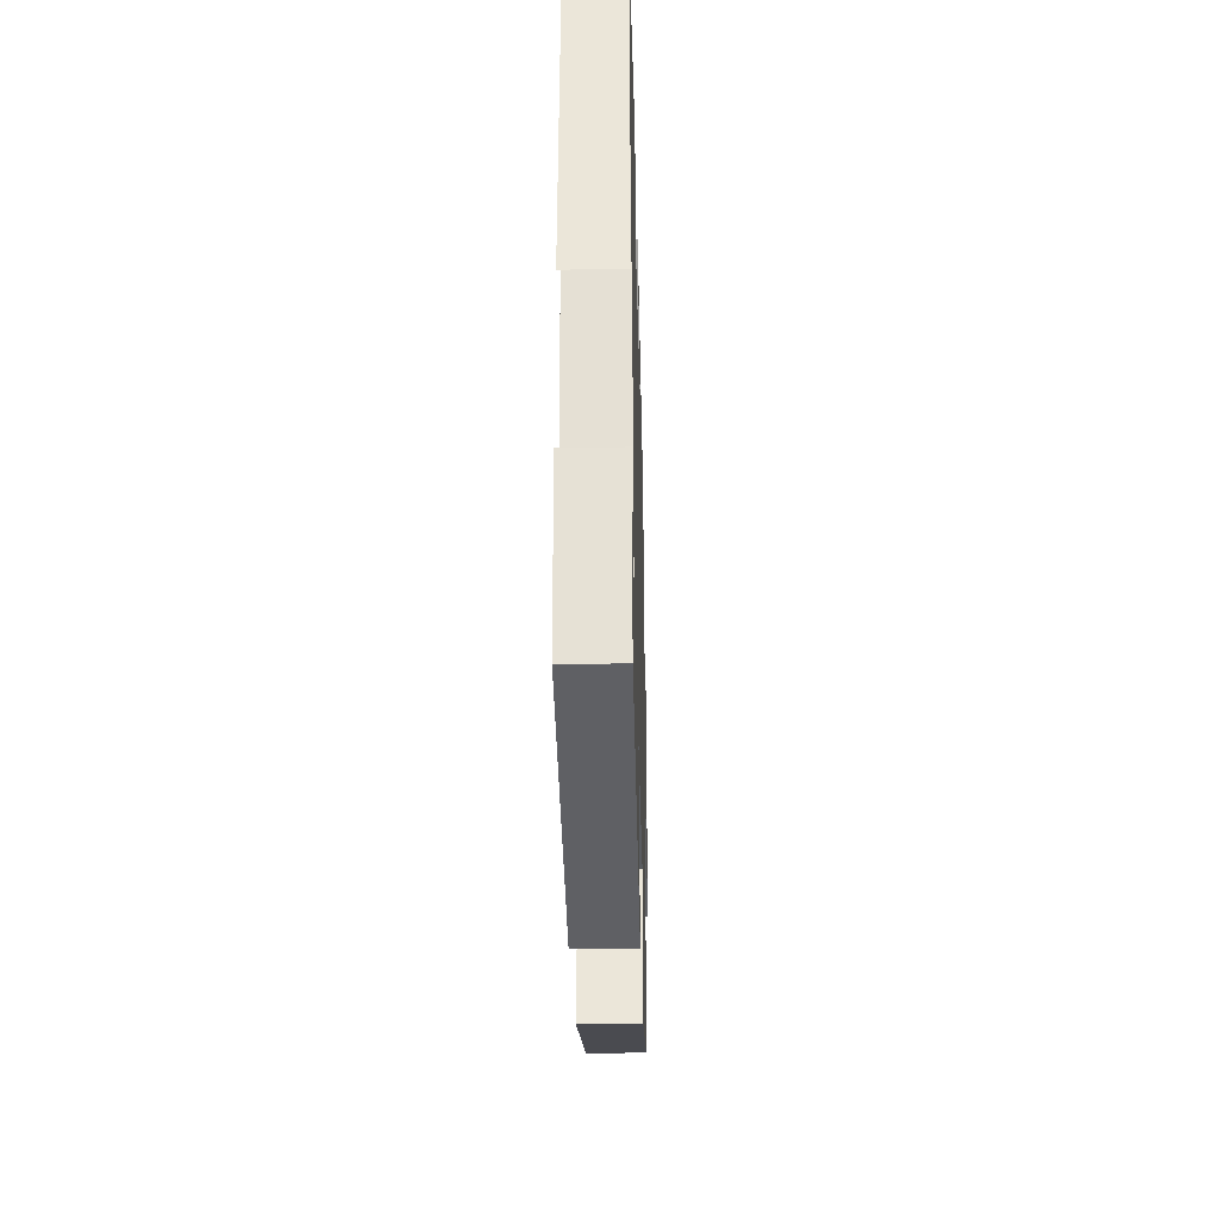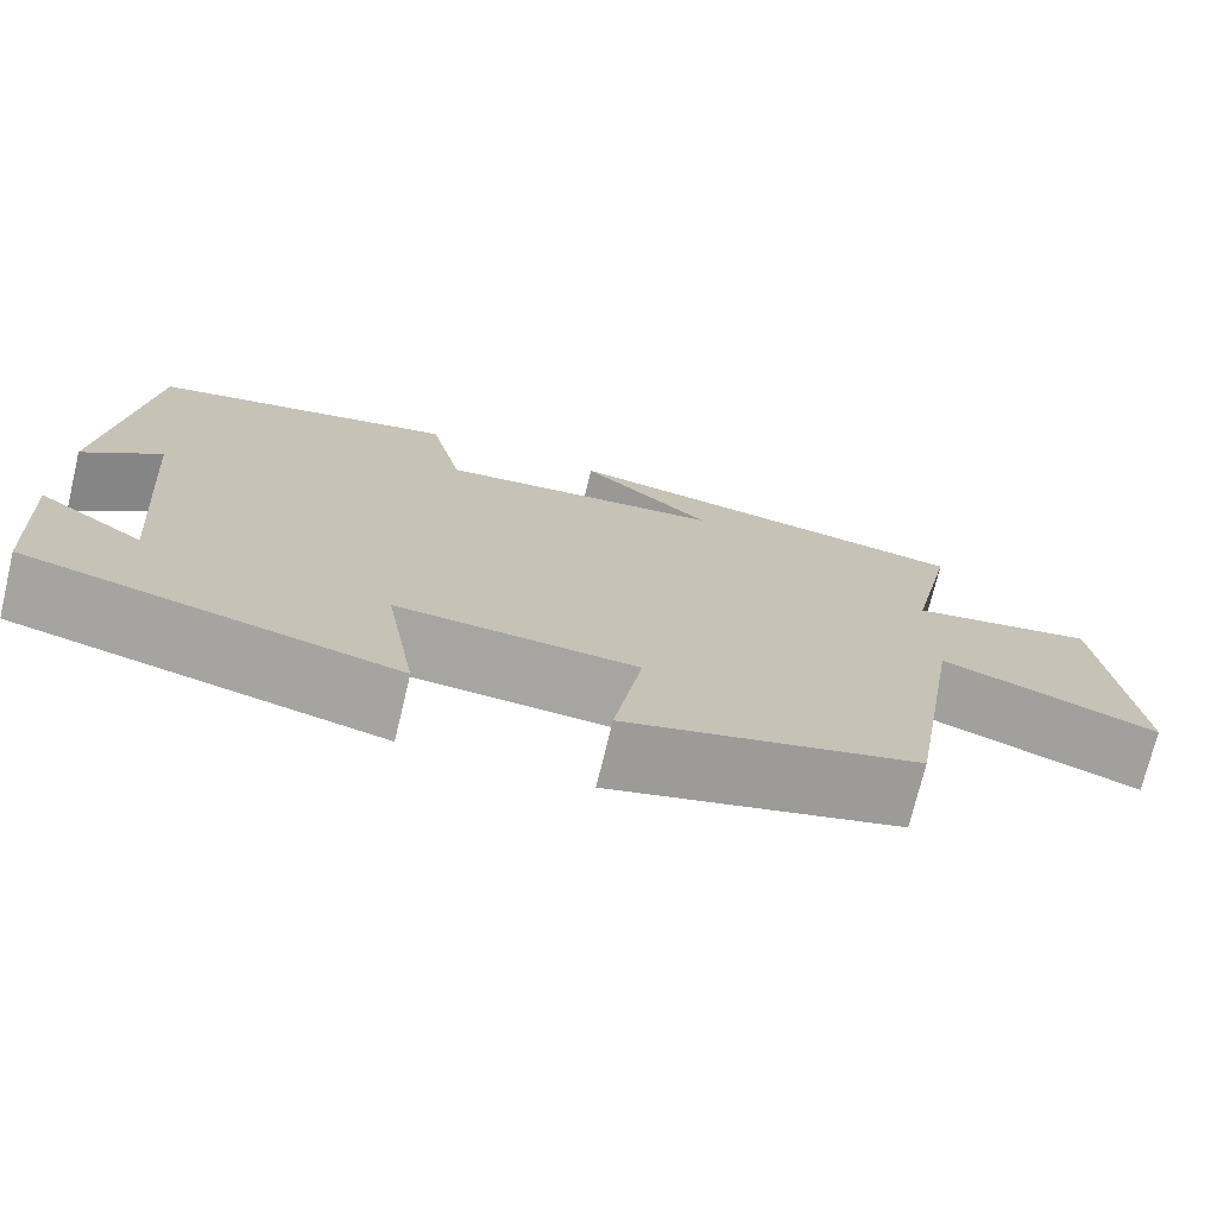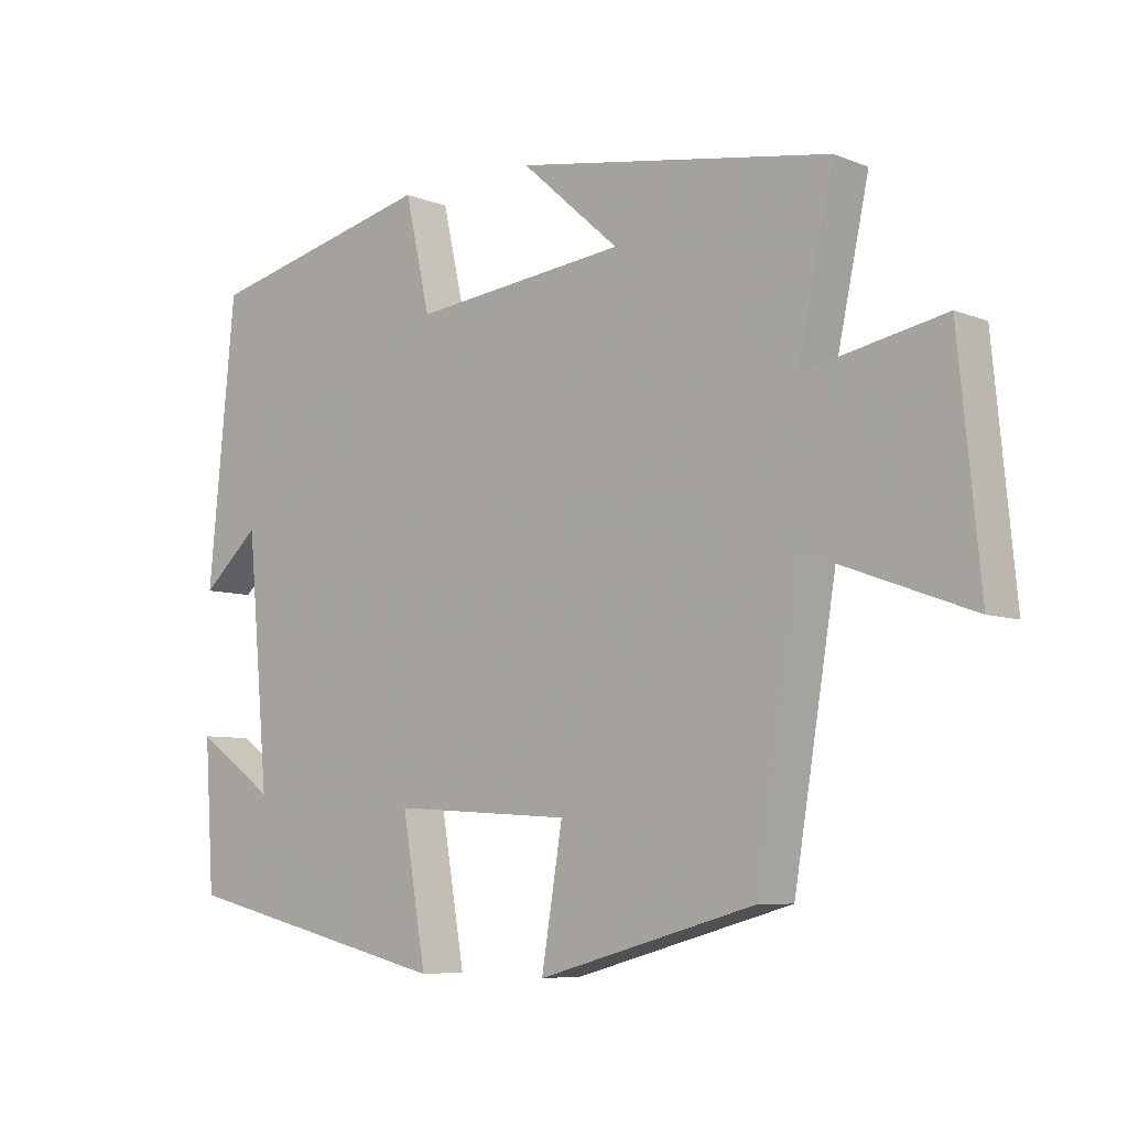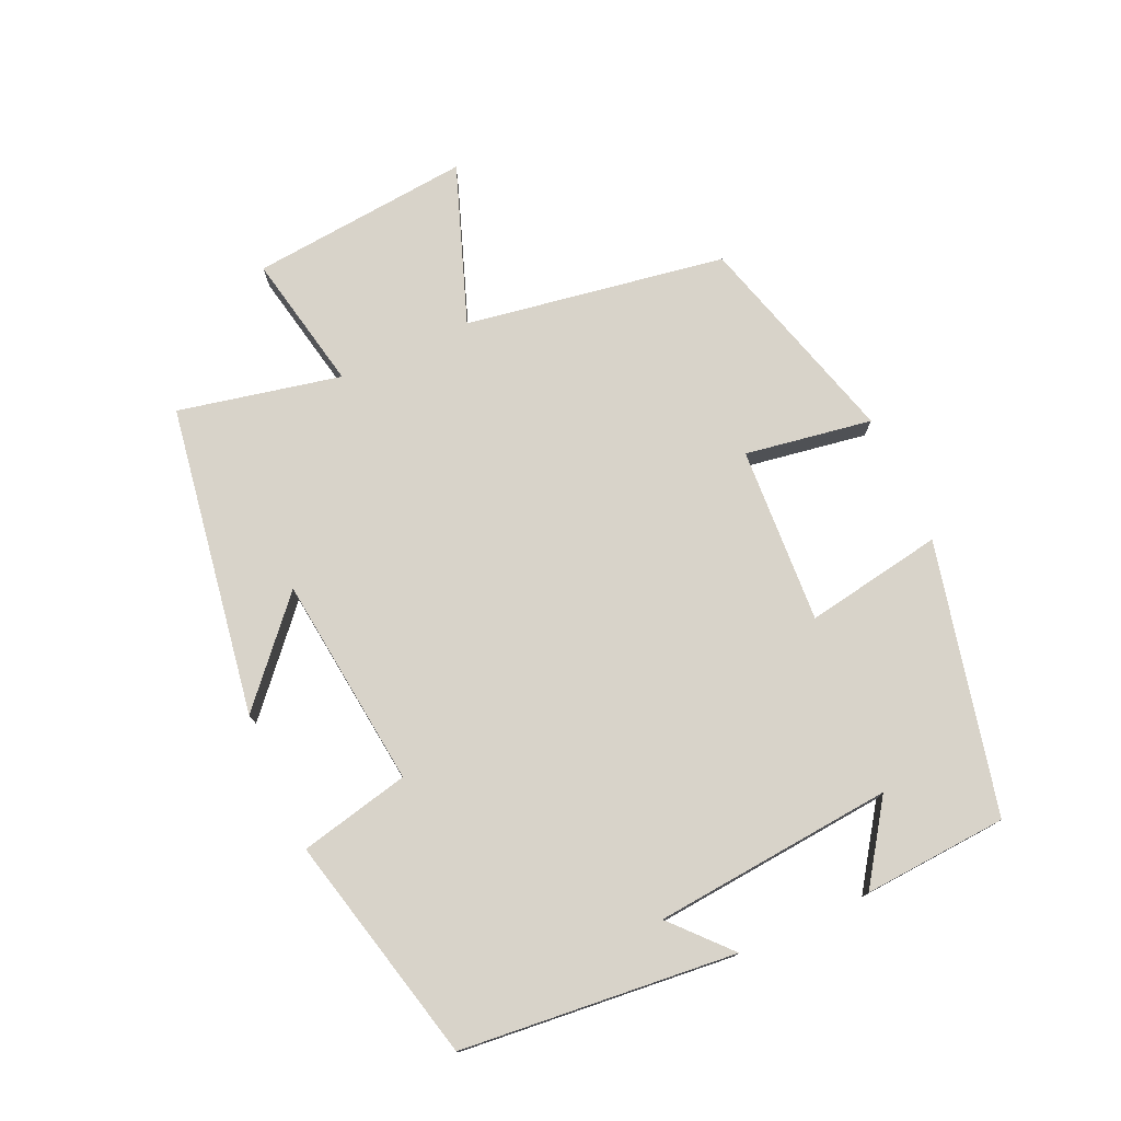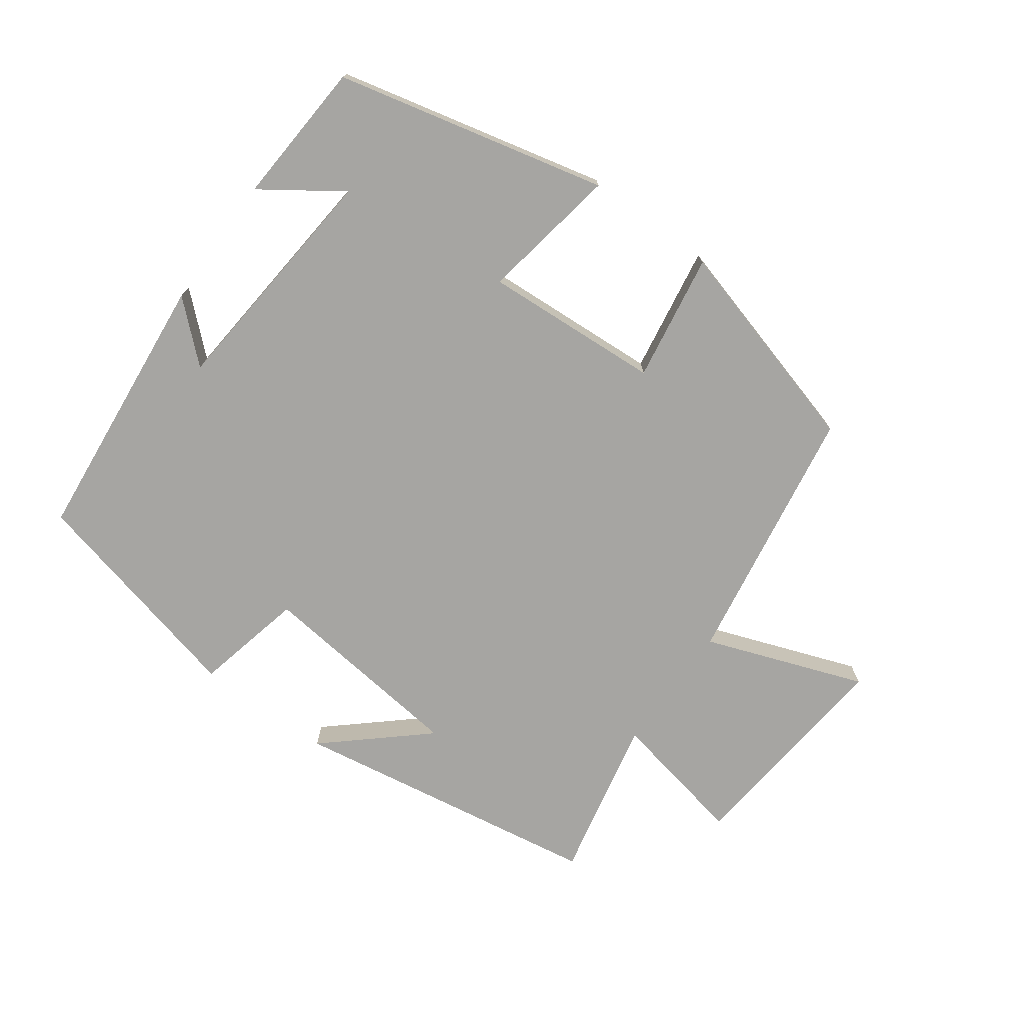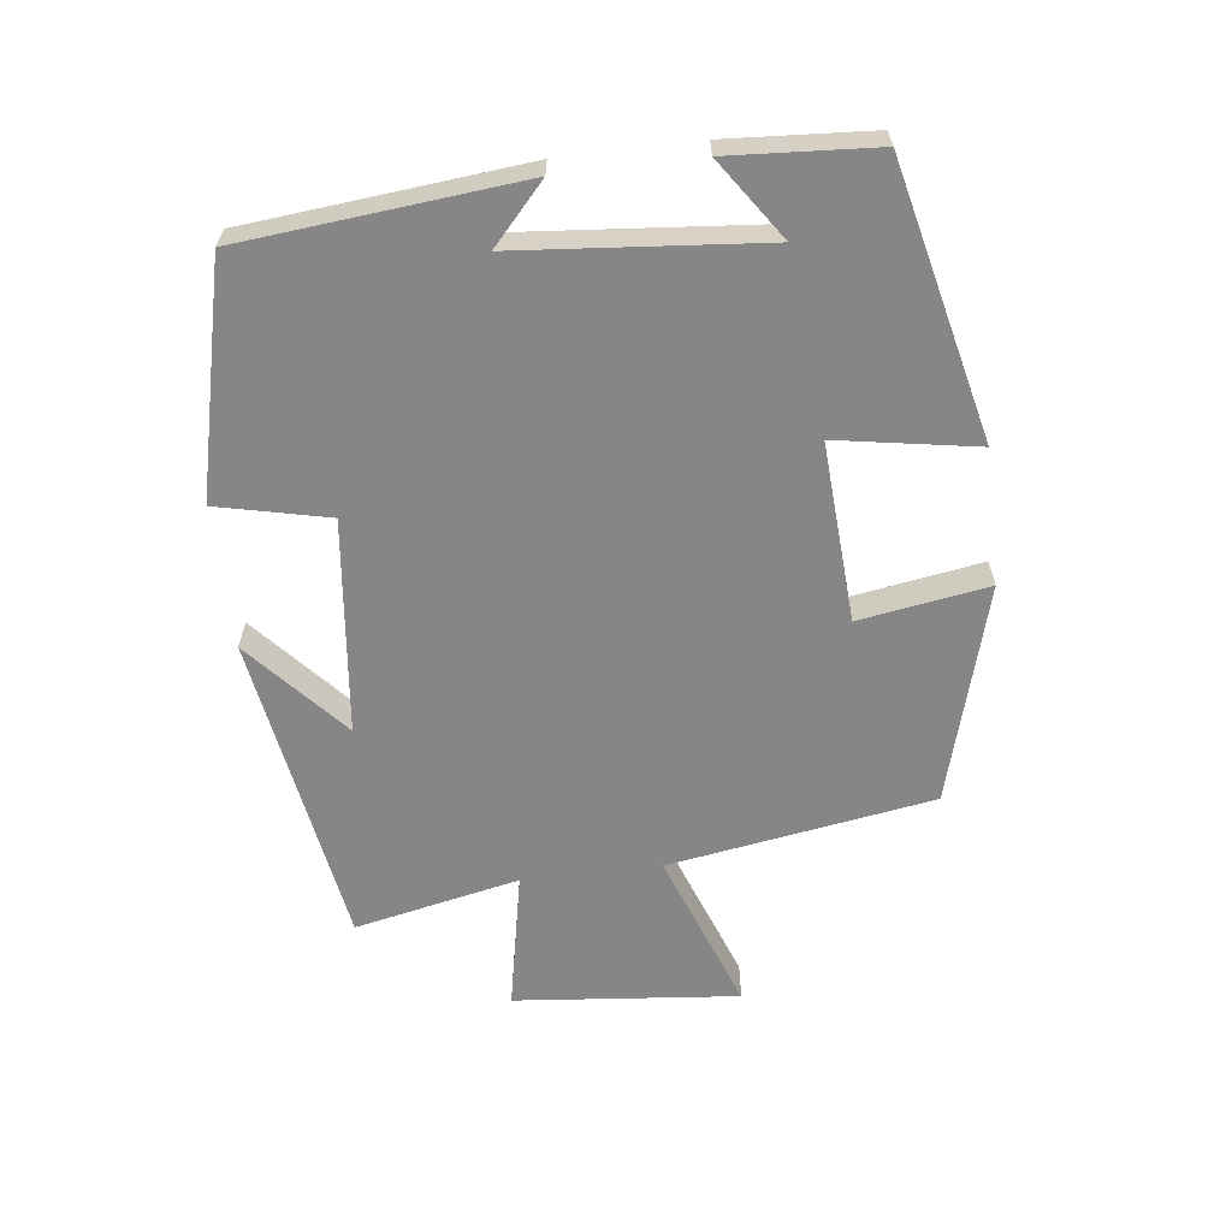
<metadata>
{"format":"obj","ext":"obj","renderer":"f3d","projection":"perspective","resolution":1024,"background":"white","views":[{"elev":-30.1,"azim":91.4,"up":"+Z"},{"elev":-73.7,"azim":166.4,"up":"+Z"},{"elev":-7.0,"azim":-138.6,"up":"+Z"},{"elev":75.8,"azim":65.6,"up":"+Y"},{"elev":-73.7,"azim":144.0,"up":"+Y"},{"elev":-62.0,"azim":96.9,"up":"+Y"}]}
</metadata>
<code>
v -0.436 0.07 -0.41
v -0.5 0.07 -0.02
v -0.738 0.07 -0.107
v -0.706 0.07 0.223
v -0.5 0.07 0.182
v -0.552 0.07 0.425
v -0.087 0.07 0.5
v -0.232 0.07 0.372
v 0.084 0.07 0.336
v 0.121 0.07 0.5
v 0.46 0.07 0.419
v 0.5 0.07 0.01
v 0.415 0.07 0.087
v 0.383 0.07 -0.271
v 0.5 0.07 -0.19
v 0.486 0.07 -0.405
v 0.083 0.07 -0.5
v 0.118 0.07 -0.294
v -0.146 0.07 -0.31
v -0.115 0.07 -0.5
v -0.436 0 -0.41
v -0.5 0 -0.02
v -0.738 0 -0.107
v -0.706 0 0.223
v -0.5 0 0.182
v -0.552 0 0.425
v -0.087 0 0.5
v -0.232 0 0.372
v 0.084 0 0.336
v 0.121 0 0.5
v 0.46 0 0.419
v 0.5 0 0.01
v 0.415 0 0.087
v 0.383 0 -0.271
v 0.5 0 -0.19
v 0.486 0 -0.405
v 0.083 0 -0.5
v 0.118 0 -0.294
v -0.146 0 -0.31
v -0.115 0 -0.5
f 19 20 1 2
f 18 19 2
f 16 17 18
f 16 18 2
f 14 15 16
f 14 16 2
f 13 14 2
f 10 11 12 13
f 9 10 13
f 8 9 13 2
f 5 6 7 8
f 5 8 2 3
f 3 4 5
f 22 21 40 39
f 22 39 38
f 38 37 36
f 22 38 36
f 36 35 34
f 22 36 34
f 22 34 33
f 33 32 31 30
f 33 30 29
f 22 33 29 28
f 28 27 26 25
f 23 22 28 25
f 25 24 23
f 1 21 22 2
f 2 22 23 3
f 3 23 24 4
f 4 24 25 5
f 5 25 26 6
f 6 26 27 7
f 7 27 28 8
f 8 28 29 9
f 9 29 30 10
f 10 30 31 11
f 11 31 32 12
f 12 32 33 13
f 13 33 34 14
f 14 34 35 15
f 15 35 36 16
f 16 36 37 17
f 17 37 38 18
f 18 38 39 19
f 19 39 40 20
f 20 40 21 1

</code>
